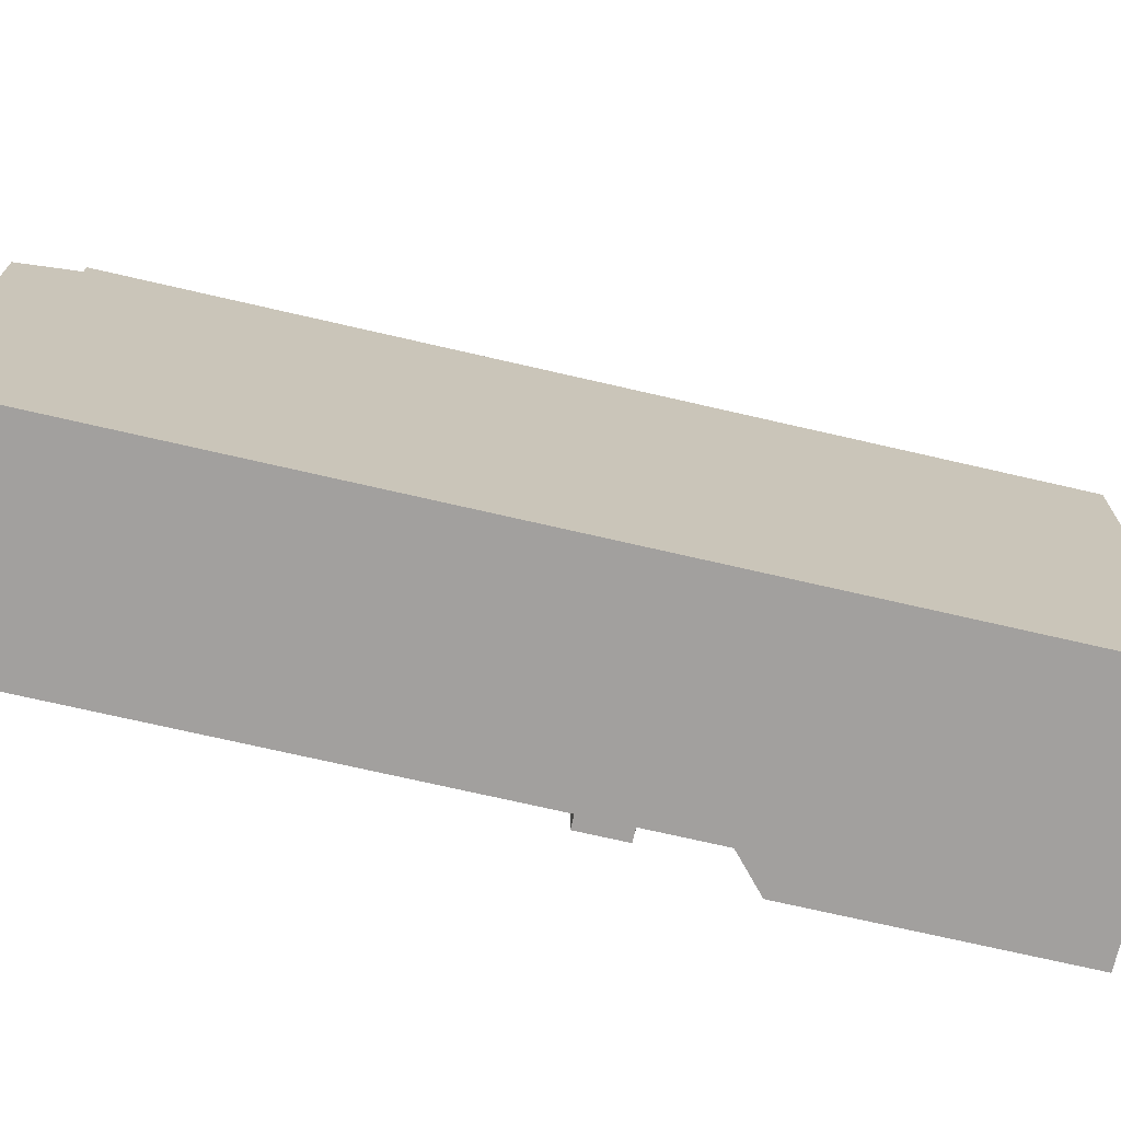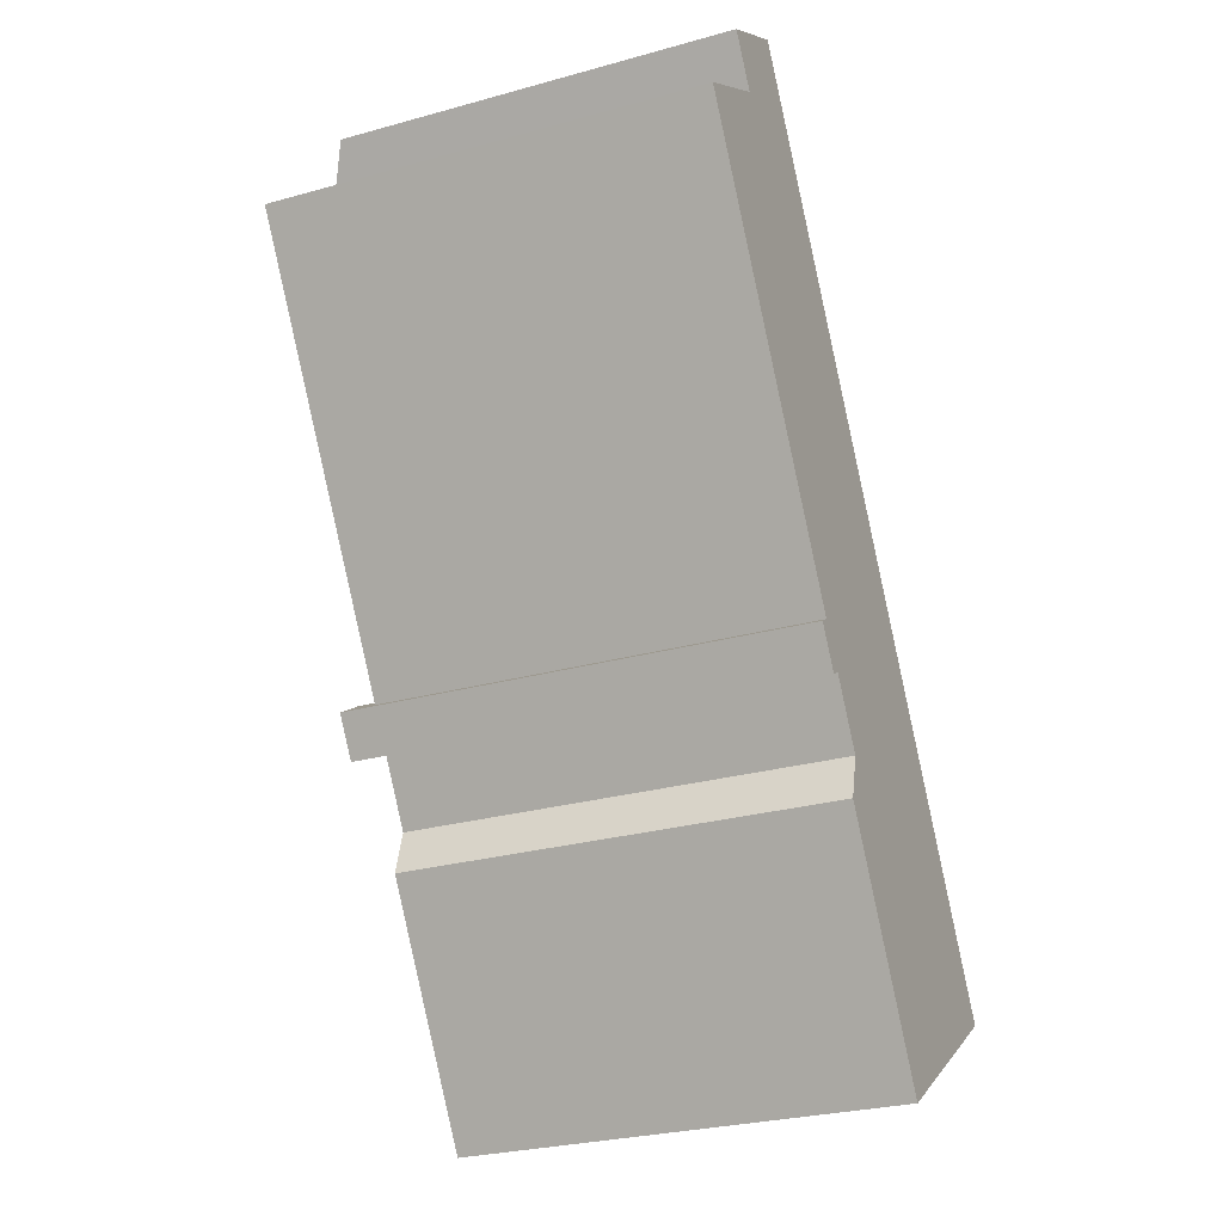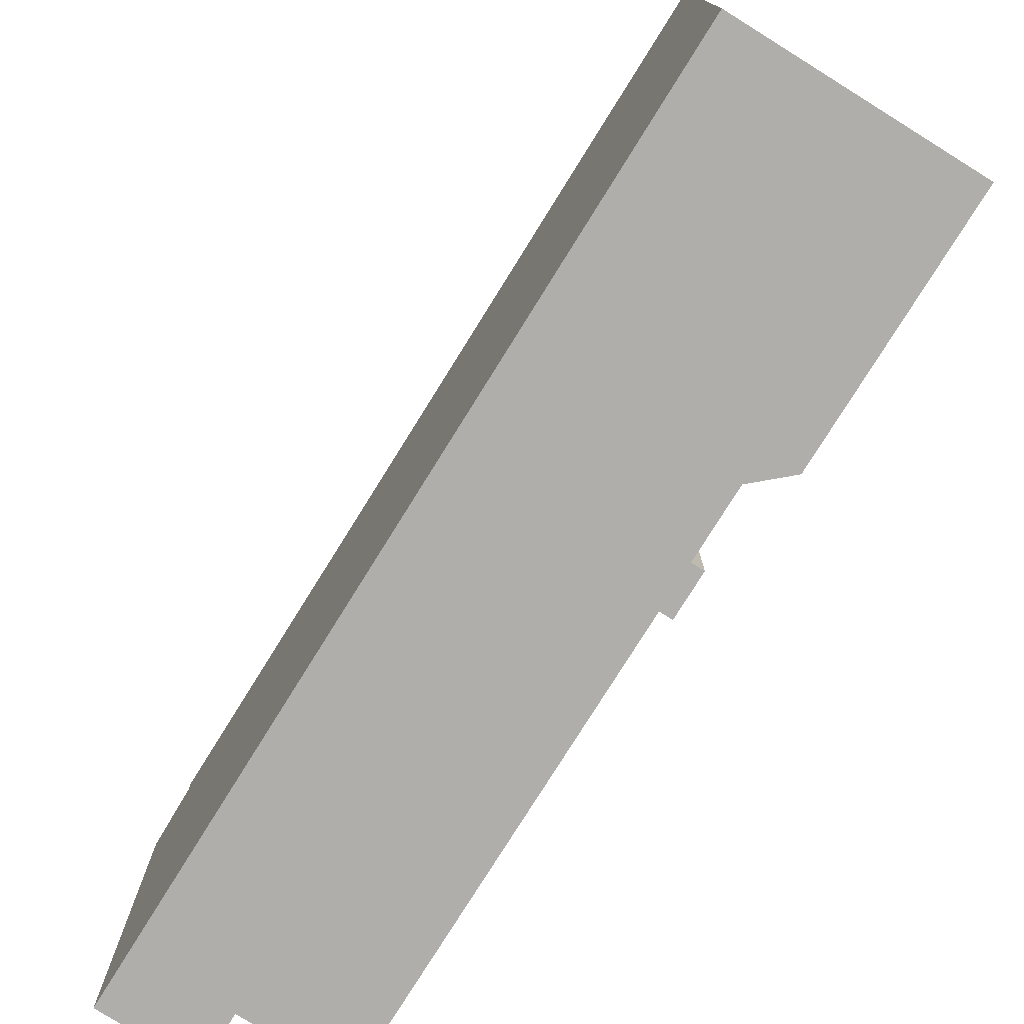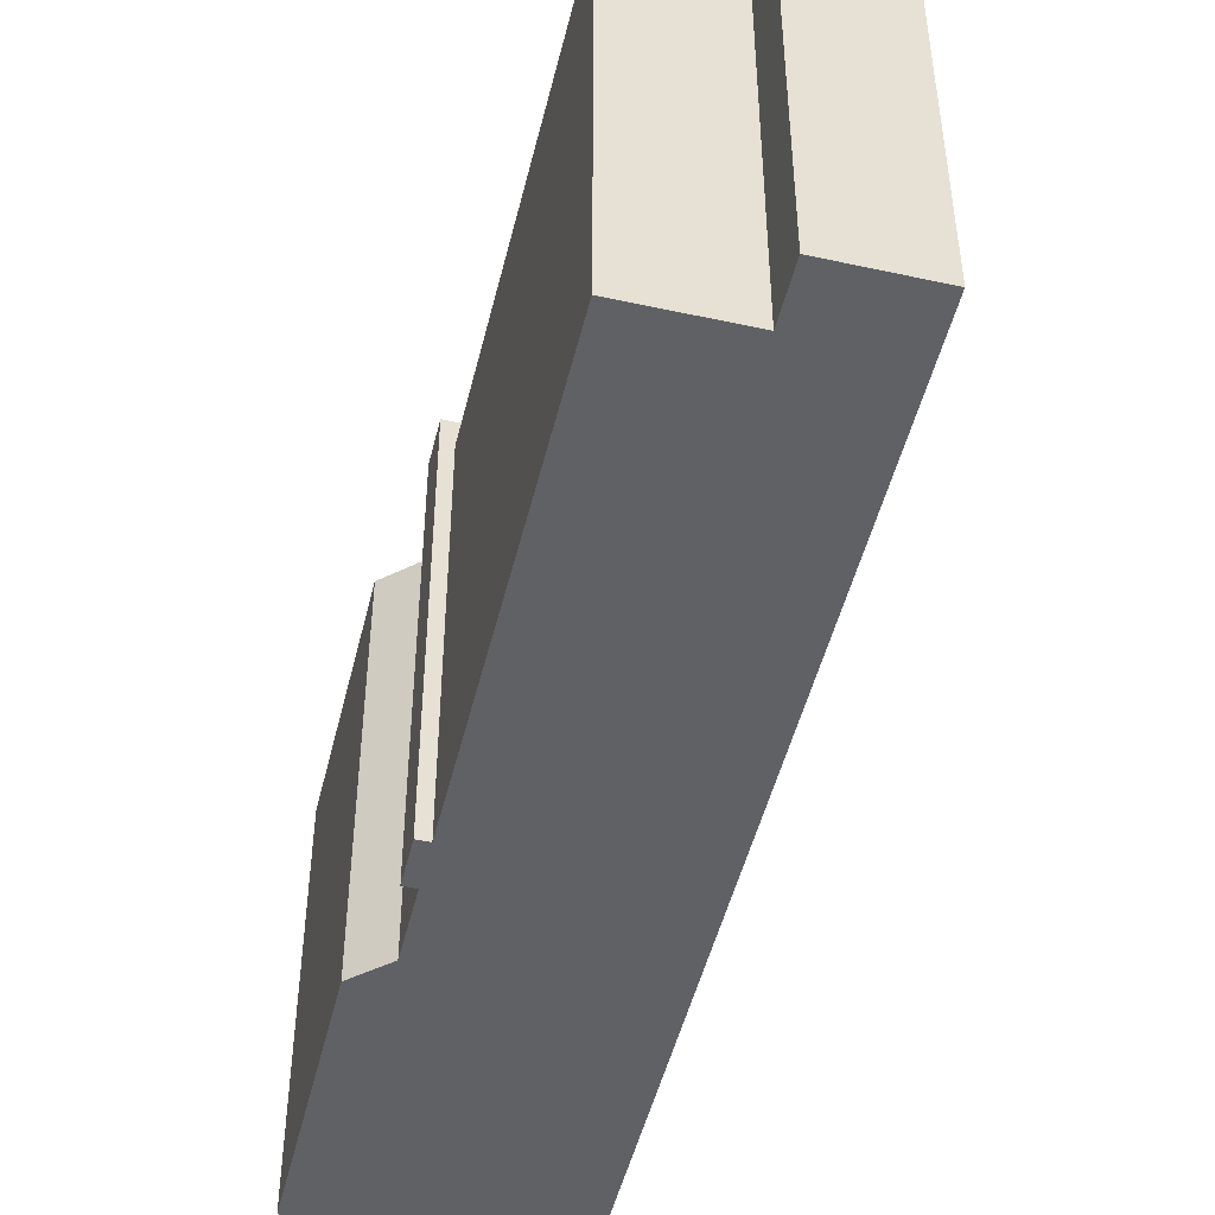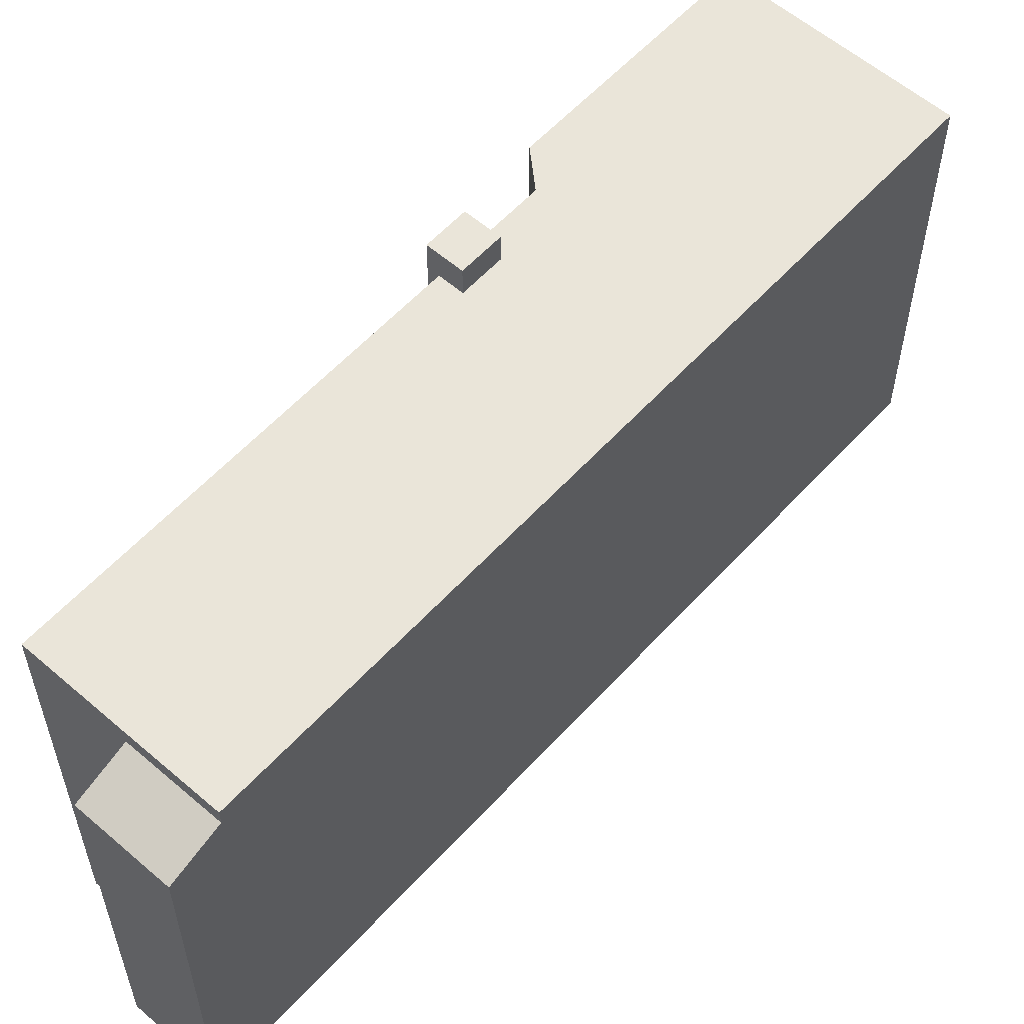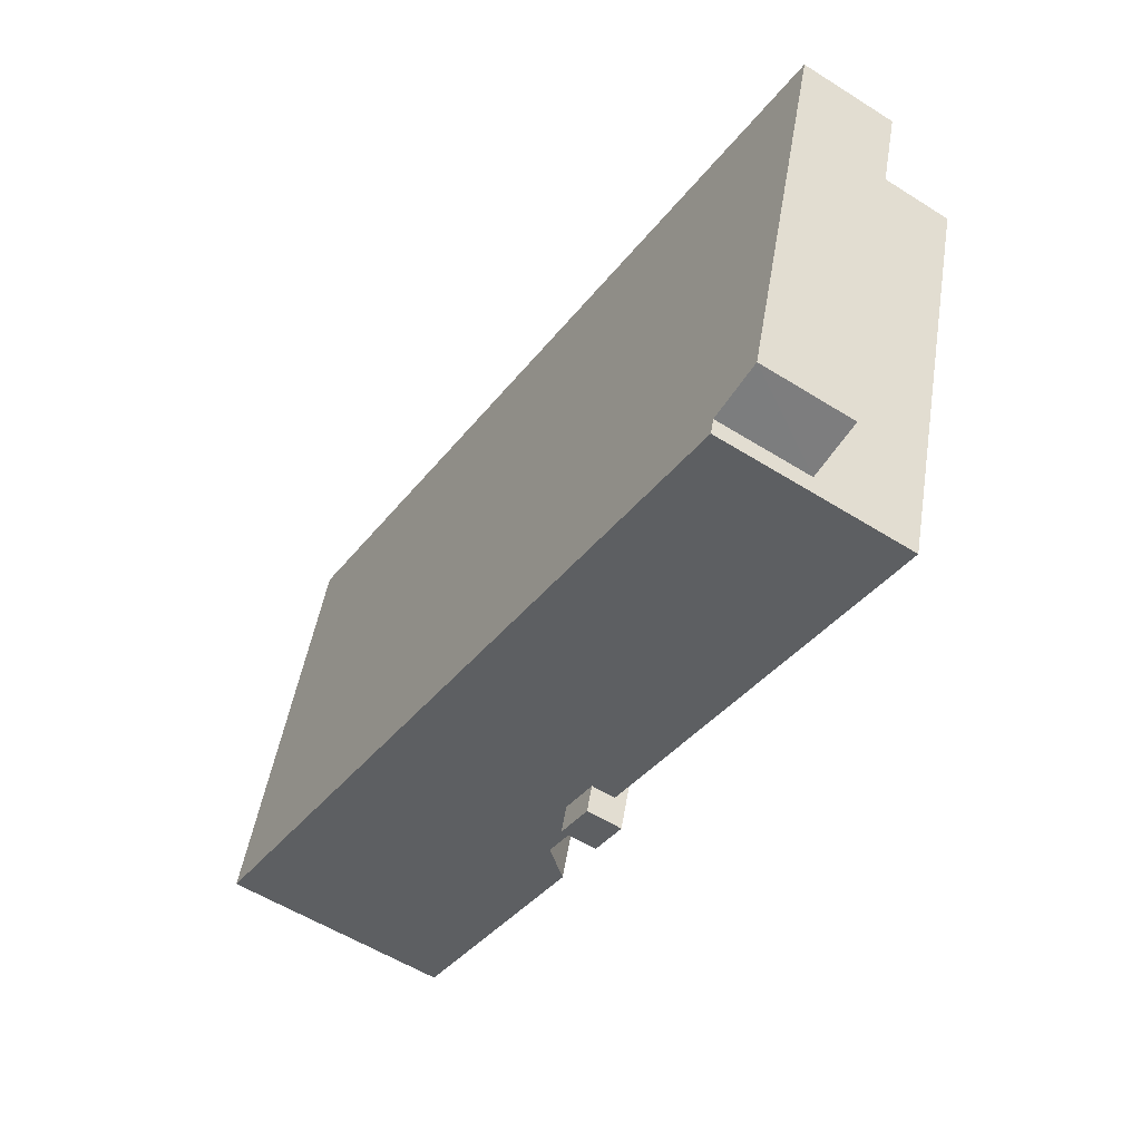
<metadata>
{"format":"obj","ext":"obj","renderer":"f3d","projection":"perspective","resolution":1024,"background":"white","views":[{"elev":-71.9,"azim":44.7,"up":"+Y"},{"elev":-27.5,"azim":-66.8,"up":"+Z"},{"elev":-77.6,"azim":115.8,"up":"+Y"},{"elev":-49.1,"azim":-45.9,"up":"+Y"},{"elev":58.0,"azim":9.5,"up":"+Y"},{"elev":48.2,"azim":-170.8,"up":"+Z"}]}
</metadata>
<code>
v -0.5995 5.981 -5.992
v 5.475 5.981 -2.998
v 8.999 5.981 -8.573
v 3.307 5.981 -12.17
v -1.395 5.981 -1.589
v 4.837 5.981 -1.991
v -1.147 5.981 -1.981
v -3.951 5.981 11.91
v -1.395 5.981 -1.589
v -2.013 5.981 -1.98
v -3.951 5.981 11.91
v 4.837 5.981 -1.991
v -1.395 5.981 -1.589
v -0.5995 5.981 -5.992
v -0.2525 5.981 -4.764
v 5.475 5.981 -2.998
v -6.281 5.981 10.44
v -3.951 5.981 11.91
v -2.013 5.981 -1.98
v -1.331 5.981 -3.057
v 4.837 5.981 -1.991
v -0.2525 5.981 -4.764
v -0.2525 5.981 -4.764
v 4.837 5.981 -1.991
v 5.475 5.981 -2.998
v -1.331 5.981 -3.057
v -0.7135 5.981 -2.667
v 4.837 5.981 -1.991
v -1.147 5.981 -1.981
v 4.837 5.981 -1.991
v -0.7135 5.981 -2.667
v -8.843 5.981 8.823
v -6.281 5.981 10.44
v -2.013 5.981 -1.98
v -6.281 5.519 10.44
v -4.782 4.944 13.23
v -3.951 5.518 11.91
v -7.109 4.944 11.76
v -4.782 4.944 13.23
v -6.281 5.519 10.44
v -2.013 6.805 -1.98
v -1.331 6.805 -3.057
v -1.632 6.805 -3.247
v -2.313 6.805 -2.17
v -1.395 6.805 -1.589
v -0.7135 6.805 -2.667
v -1.331 6.805 -3.057
v -2.013 6.805 -1.98
v -8.843 5.981 8.823
v -2.013 5.981 -1.98
v -2.013 -5.969 -1.98
v -8.843 -5.969 8.823
v -7.562 -5.969 9.633
v -6.281 5.519 10.44
v -6.281 5.981 10.44
v -7.562 -5.969 9.633
v -6.281 -5.969 10.44
v -6.281 5.519 10.44
v -8.843 5.981 8.823
v -8.843 -5.969 8.823
v -7.562 -5.969 9.633
v -8.843 5.981 8.823
v -7.562 -5.969 9.633
v -6.281 5.981 10.44
v -6.281 5.519 10.44
v -3.951 5.518 11.91
v -3.951 5.981 11.91
v -6.281 5.981 10.44
v 0.4435 -5.969 4.96
v 4.837 -5.969 -1.991
v 4.837 5.981 -1.991
v -3.951 5.981 11.91
v 0.4435 -5.969 4.96
v 4.837 5.981 -1.991
v -3.951 5.981 11.91
v -3.951 5.518 11.91
v 0.4435 -5.969 4.96
v -3.951 5.518 11.91
v -3.951 -5.969 11.91
v 0.4435 -5.969 4.96
v 4.837 -5.969 -1.991
v 5.475 -5.969 -2.998
v 5.475 5.981 -2.998
v 4.837 5.981 -1.991
v 7.237 -5.969 -5.785
v 8.999 -5.969 -8.573
v 8.999 5.981 -8.573
v 5.475 5.981 -2.998
v 5.475 -5.969 -2.998
v 7.237 -5.969 -5.785
v 5.475 5.981 -2.998
v 7.237 -5.969 -5.785
v 8.999 5.981 -8.573
v -4.366 -5.969 12.57
v -3.951 -5.969 11.91
v -3.951 5.518 11.91
v -4.782 4.944 13.23
v -4.782 -5.969 13.23
v -4.366 -5.969 12.57
v -4.782 4.944 13.23
v -4.366 -5.969 12.57
v -3.951 5.518 11.91
v 3.307 5.981 -12.17
v 8.999 5.981 -8.573
v 8.999 -5.969 -8.573
v 3.307 -5.969 -12.17
v -0.5995 5.981 -5.992
v 3.307 5.981 -12.17
v 3.307 -5.969 -12.17
v -0.5995 -5.969 -5.992
v -0.5995 -5.969 -5.992
v -0.2525 -5.969 -4.764
v -0.2525 5.981 -4.764
v -0.5995 5.981 -5.992
v -1.331 5.981 -3.057
v -0.2525 5.981 -4.764
v -0.2525 -5.969 -4.764
v -1.331 -5.969 -3.057
v -7.109 -5.969 11.76
v -4.782 -5.969 13.23
v -4.782 4.944 13.23
v -7.109 4.944 11.76
v -7.109 4.944 11.76
v -6.281 5.519 10.44
v -6.281 -5.969 10.44
v -7.109 -5.969 11.76
v -1.632 6.805 -3.247
v -1.331 5.981 -3.057
v -1.331 -5.969 -3.057
v -1.632 -5.969 -3.247
v -1.632 6.805 -3.247
v -1.331 6.805 -3.057
v -1.331 5.981 -3.057
v -1.331 6.805 -3.057
v -0.7135 6.805 -2.667
v -0.7135 5.981 -2.667
v -1.331 5.981 -3.057
v -2.313 6.805 -2.17
v -1.632 6.805 -3.247
v -1.632 -5.969 -3.247
v -2.313 -5.969 -2.17
v -2.313 6.805 -2.17
v -2.013 5.981 -1.98
v -2.013 6.805 -1.98
v -2.313 -5.969 -2.17
v -2.013 -5.969 -1.98
v -2.013 5.981 -1.98
v -2.313 6.805 -2.17
v -2.013 5.981 -1.98
v -1.395 5.981 -1.589
v -1.395 6.805 -1.589
v -2.013 6.805 -1.98
v -1.147 5.981 -1.981
v -0.7135 5.981 -2.667
v -0.7135 6.805 -2.667
v -1.395 6.805 -1.589
v -1.395 5.981 -1.589
v -1.147 5.981 -1.981
v -1.395 6.805 -1.589
v -1.147 5.981 -1.981
v -0.7135 6.805 -2.667
v -7.562 -5.969 9.633
v -8.843 -5.969 8.823
v -2.013 -5.969 -1.98
v -2.313 -5.969 -2.17
v -1.632 -5.969 -3.247
v -1.331 -5.969 -3.057
v -0.2525 -5.969 -4.764
v -0.5995 -5.969 -5.992
v 3.307 -5.969 -12.17
v 8.999 -5.969 -8.573
v 7.237 -5.969 -5.785
v 5.475 -5.969 -2.998
v 4.837 -5.969 -1.991
v 0.4435 -5.969 4.96
v -3.951 -5.969 11.91
v -4.366 -5.969 12.57
v -4.782 -5.969 13.23
v -7.109 -5.969 11.76
v -6.281 -5.969 10.44
g CDNNDG02_0013270
f 1 2 4
f 3 4 2
f 5 6 7
f 8 9 10
f 11 12 13
f 14 15 16
f 17 18 19
f 20 21 22
f 23 24 25
f 26 27 28
f 29 30 31
f 32 33 34
f 35 36 37
f 38 39 40
f 42 43 44
f 41 42 44
f 48 45 46
f 46 47 48
f 49 51 52
f 49 50 51
f 53 54 55
f 56 57 58
f 59 60 61
f 62 63 64
f 68 65 67
f 67 65 66
f 69 70 71
f 72 73 74
f 75 76 77
f 78 79 80
f 82 83 81
f 81 83 84
f 85 86 87
f 88 89 90
f 91 92 93
f 94 95 96
f 97 98 99
f 100 101 102
f 103 105 106
f 103 104 105
f 110 107 109
f 109 107 108
f 113 111 112
f 111 113 114
f 115 117 118
f 115 116 117
f 119 121 122
f 121 119 120
f 123 125 126
f 125 123 124
f 128 129 130
f 127 128 130
f 131 132 133
f 134 136 137
f 134 135 136
f 138 140 141
f 138 139 140
f 142 143 144
f 147 148 145
f 147 145 146
f 150 151 152
f 152 149 150
f 153 154 155
f 156 157 158
f 159 160 161
f 180 162 175
f 180 176 177
f 178 179 177
f 172 173 168
f 163 164 175
f 165 166 167
f 172 168 169
f 167 164 165
f 172 170 171
f 177 179 180
f 170 172 169
f 174 168 173
f 167 168 174
f 176 180 175
f 167 174 164
f 175 162 163
f 174 175 164

</code>
